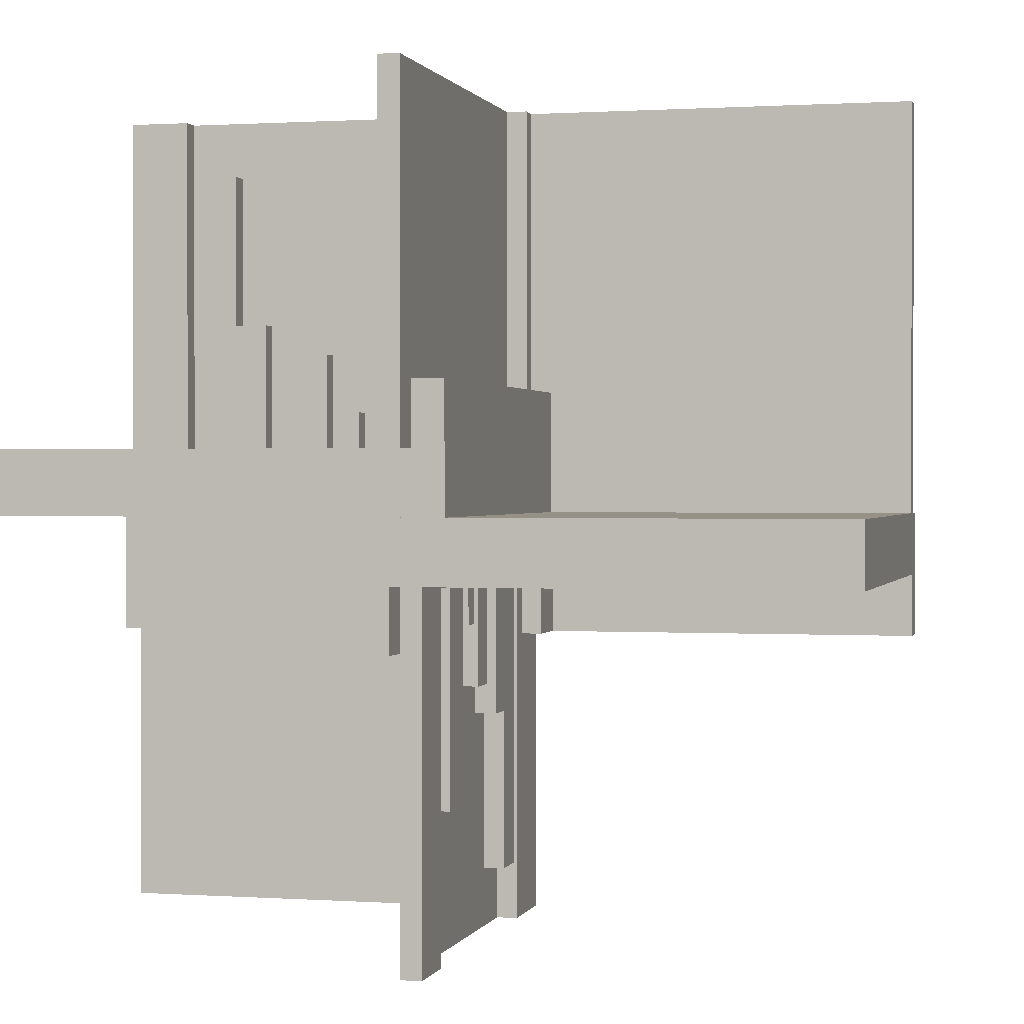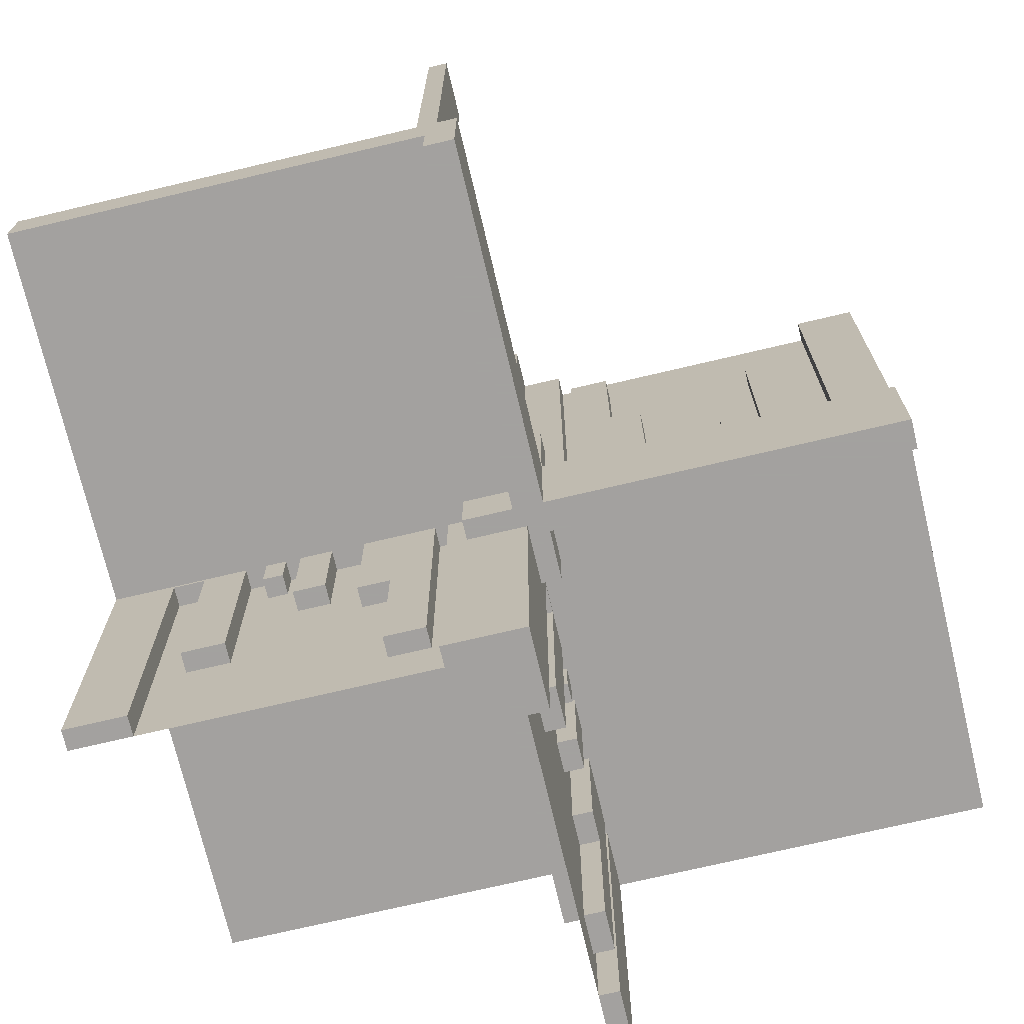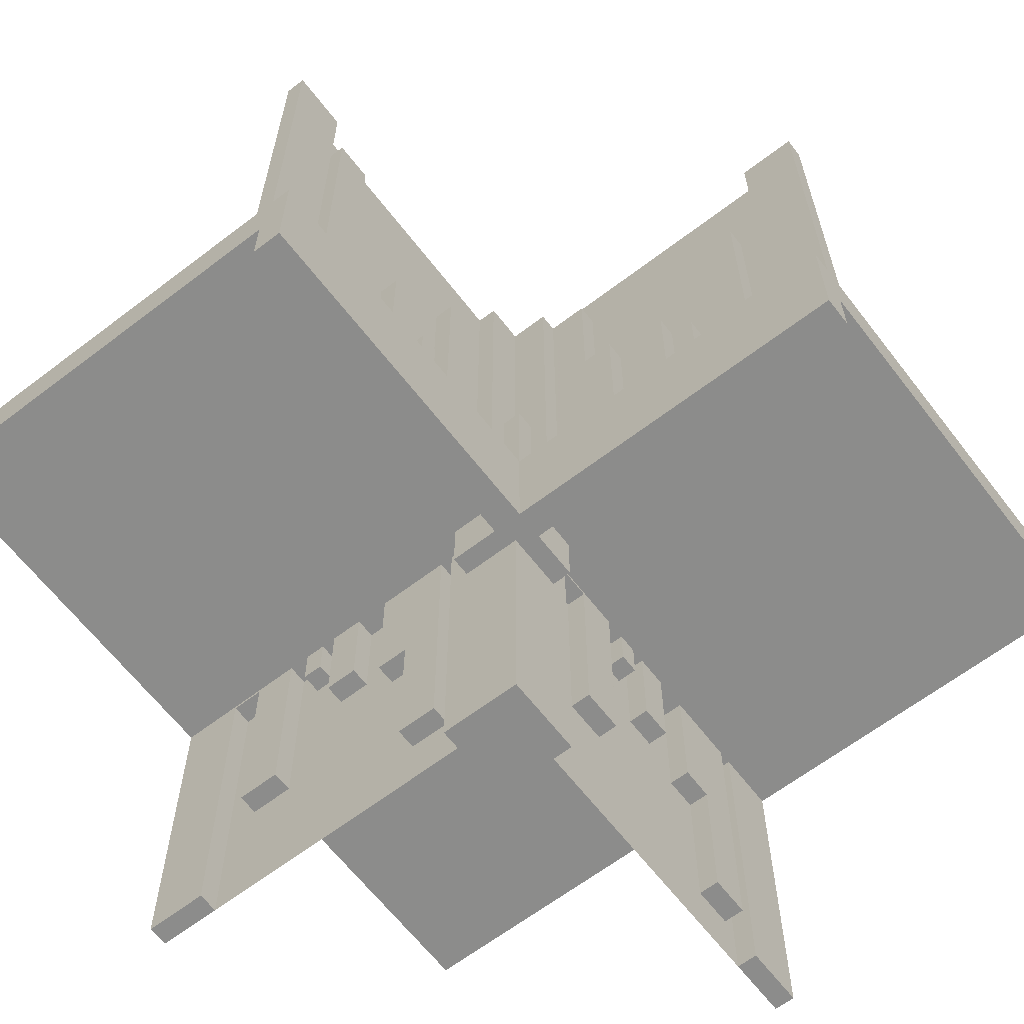
<metadata>
{"format":"obj","ext":"obj","renderer":"f3d","projection":"perspective","resolution":1024,"background":"white","views":[{"elev":0.7,"azim":-76.0,"up":"+Z"},{"elev":-72.3,"azim":13.3,"up":"+Z"},{"elev":-64.1,"azim":37.6,"up":"+Z"}]}
</metadata>
<code>
v 0 0 0
v 0 0 -0.5
v 0 0 0.5
v 0 0.4085 0
v 0 0.4085 -0.429
v 0 0.4085 0.429
v 0 -0.075 0
v 0 -0.075 0.0791
v 0 -0.075 0.5
v 0 0.1671 0
v 0 0.1671 0.3308
v 0 0.1671 -0.3308
v 0 0.2371 0
v 0 0.2371 0.2
v 0 0.2371 -0.2
v 0 0.2771 0
v 0 0.2771 0.2
v 0 0.2771 -0.2
v 0 -0.3585 0
v 0 -0.3585 0.2384
v 0 -0.3585 0.429
v 0 -0.3185 0
v 0 -0.3185 0.2384
v 0 -0.1143 0
v 0 -0.1143 0.0791
v 0 -0.1143 0.3308
v 0 -0.2184 0
v 0 -0.2184 0.1262
v 0 -0.425 0
v 0 -0.425 0.5
v 0 0.1935 0
v 0 0.1935 -0.1262
v 0 0.1935 0.1262
v 0 -0.5 0
v 0 -0.5 0.5
v 0 0.5 0
v 0 0.5 -0.5
v 0 0.5 0.5
v 0 -0.1935 0
v 0 -0.1935 0.1262
v 0 0.425 0
v 0 0.425 -0.5
v 0 0.425 0.5
v 0 0.2184 0
v 0 0.2184 -0.1262
v 0 0.2184 0.1262
v 0 0.1143 0
v 0 0.1143 0.0791
v 0 0.1143 0.3308
v 0 0.1143 -0.3308
v 0 0.1143 -0.0791
v 0 0.3185 0
v 0 0.3185 -0.2384
v 0 0.3185 0.2384
v 0 0.3585 0
v 0 0.3585 -0.429
v 0 0.3585 -0.2384
v 0 0.3585 0.2384
v 0 0.3585 0.429
v 0 -0.2771 0
v 0 -0.2771 0.2
v 0 -0.2371 0
v 0 -0.2371 0.2
v 0 -0.1671 0
v 0 -0.1671 0.3308
v 0 0.075 0
v 0 0.075 0.0791
v 0 0.075 -0.5
v 0 0.075 0.5
v 0 0.075 -0.0791
v 0 -0.4085 0
v 0 -0.4085 0.429
v 0.3065 0 0
v 0.3065 0 0.1262
v 0.3065 -0.025 0
v 0.3065 -0.025 0.1262
v -0.075 0 0
v -0.075 0 -0.5
v -0.075 0 0.5
v -0.075 -0.025 0
v -0.075 -0.025 -0.5
v -0.075 0.025 0
v -0.075 0.025 0.5
v -0.2816 0 0
v -0.2816 0 -0.1262
v -0.2816 0 0.1262
v -0.2816 -0.025 0
v -0.2816 -0.025 -0.1262
v -0.2816 0.025 0
v -0.2816 0.025 0.1262
v -0.0125 -0.0125 -0.075
v -0.0125 -0.0125 -0.15
v -0.0125 0.5 -0.075
v -0.0125 0.5 -0.15
v 0.05 0.05 0
v 0.05 0.05 -0.15
v 0.05 -0.5 0
v 0.05 -0.5 -0.15
v 0.05 0.5 0
v 0.05 0.5 0.15
v 0.05 -0.05 0
v 0.05 -0.05 0.15
v -0.3857 0 0
v -0.3857 0 0.0791
v -0.3857 0 0.3308
v -0.3857 0 -0.3308
v -0.3857 0 -0.0791
v -0.3857 -0.025 0
v -0.3857 -0.025 -0.3308
v -0.3857 -0.025 -0.0791
v -0.3857 0.025 0
v -0.3857 0.025 0.0791
v -0.3857 0.025 0.3308
v -0.1415 0 0
v -0.1415 0 -0.429
v -0.1415 0 -0.2384
v -0.1415 0 0.2384
v -0.1415 0 0.429
v -0.1415 -0.025 0
v -0.1415 -0.025 -0.429
v -0.1415 -0.025 -0.2384
v -0.1415 0.025 0
v -0.1415 0.025 0.2384
v -0.1415 0.025 0.429
v -0.1815 0 0
v -0.1815 0 -0.2384
v -0.1815 0 0.2384
v -0.1815 -0.025 0
v -0.1815 -0.025 -0.2384
v -0.1815 0.025 0
v -0.1815 0.025 0.2384
v 0.2229 0 0
v 0.2229 0 0.2
v 0.2229 -0.025 0
v 0.2229 -0.025 0.2
v 0.2629 0 0
v 0.2629 0 0.2
v 0.2629 -0.025 0
v 0.2629 -0.025 0.2
v -0.025 0.4085 0
v -0.025 0.4085 0.429
v -0.025 0.1671 0
v -0.025 0.1671 0.3308
v -0.025 0.2371 0
v -0.025 0.2371 0.2
v -0.025 0.2771 0
v -0.025 0.2771 0.2
v -0.025 -0.025 0
v -0.025 -0.025 0.5
v -0.025 0.1935 0
v -0.025 0.1935 0.1262
v -0.025 0.5 0
v -0.025 0.5 0.5
v -0.025 0.425 0
v -0.025 0.425 0.5
v -0.025 0.2184 0
v -0.025 0.2184 0.1262
v -0.025 0.1143 0
v -0.025 0.1143 0.0791
v -0.025 0.1143 0.3308
v -0.025 0.3185 0
v -0.025 0.3185 0.2384
v -0.025 0.3585 0
v -0.025 0.3585 0.2384
v -0.025 0.3585 0.429
v -0.025 0.075 0
v -0.025 0.075 0.0791
v -0.025 0.075 0.5
v 0.3329 0 0
v 0.3329 0 0.3308
v 0.3329 -0.025 0
v 0.3329 -0.025 0.3308
v -0.425 0 0
v -0.425 0 0.0791
v -0.425 0 -0.5
v -0.425 0 0.5
v -0.425 0 -0.0791
v -0.425 -0.025 0
v -0.425 -0.025 -0.5
v -0.425 -0.025 -0.0791
v -0.425 0.025 0
v -0.425 0.025 0.0791
v -0.425 0.025 0.5
v 0.09154 0 0
v 0.09154 0 0.429
v 0.09154 -0.025 0
v 0.09154 -0.025 0.429
v -0.5 0 0
v -0.5 0 -0.5
v -0.5 0 0.5
v -0.5 -0.0125 0.15
v -0.5 -0.0125 0.075
v -0.5 0.05 0
v -0.5 0.05 -0.15
v -0.5 -0.025 0
v -0.5 -0.025 -0.5
v -0.5 -0.5 0
v -0.5 -0.5 -0.075
v -0.5 0.5 0
v -0.5 0.5 0.075
v -0.5 0.025 0
v -0.5 0.025 0.5
v -0.5 -0.05 0
v -0.5 -0.05 0.15
v -0.5 0.0125 -0.075
v -0.5 0.0125 -0.15
v 0.5 0 0
v 0.5 0 0.5
v 0.5 -0.0125 -0.075
v 0.5 -0.0125 -0.15
v 0.5 -0.025 0
v 0.5 -0.025 0.5
v 0.5 0.5 0
v 0.5 0.5 -0.075
v 0.5 -0.05 0
v 0.5 -0.05 -0.15
v -0.09154 0 0
v -0.09154 0 -0.429
v -0.09154 0 0.429
v -0.09154 -0.025 0
v -0.09154 -0.025 -0.429
v -0.09154 0.025 0
v -0.09154 0.025 0.429
v 0.425 0 0
v 0.425 0 0.0791
v 0.425 0 0.5
v 0.425 -0.025 0
v 0.425 -0.025 0.0791
v 0.425 -0.025 0.5
v -0.3329 0 0
v -0.3329 0 0.3308
v -0.3329 0 -0.3308
v -0.3329 -0.025 0
v -0.3329 -0.025 -0.3308
v -0.3329 0.025 0
v -0.3329 0.025 0.3308
v 0.025 0.4085 0
v 0.025 0.4085 -0.429
v 0.025 -0.075 0
v 0.025 -0.075 0.0791
v 0.025 -0.075 0.5
v 0.025 0.1671 0
v 0.025 0.1671 -0.3308
v 0.025 0.2371 0
v 0.025 0.2371 -0.2
v 0.025 0.2771 0
v 0.025 0.2771 -0.2
v 0.025 -0.3585 0
v 0.025 -0.3585 0.2384
v 0.025 -0.3585 0.429
v 0.025 -0.3185 0
v 0.025 -0.3185 0.2384
v 0.025 -0.1143 0
v 0.025 -0.1143 0.0791
v 0.025 -0.1143 0.3308
v 0.025 -0.2184 0
v 0.025 -0.2184 0.1262
v 0.025 -0.025 0
v 0.025 -0.025 -0.5
v 0.025 -0.425 0
v 0.025 -0.425 0.5
v 0.025 0.1935 0
v 0.025 0.1935 -0.1262
v 0.025 -0.5 0
v 0.025 -0.5 0.5
v 0.025 0.5 0
v 0.025 0.5 -0.5
v 0.025 -0.1935 0
v 0.025 -0.1935 0.1262
v 0.025 0.425 0
v 0.025 0.425 -0.5
v 0.025 0.025 0
v 0.025 0.025 0.5
v 0.025 0.2184 0
v 0.025 0.2184 -0.1262
v 0.025 0.1143 0
v 0.025 0.1143 -0.3308
v 0.025 0.1143 -0.0791
v 0.025 0.3185 0
v 0.025 0.3185 -0.2384
v 0.025 0.3585 0
v 0.025 0.3585 -0.429
v 0.025 0.3585 -0.2384
v 0.025 -0.2771 0
v 0.025 -0.2771 0.2
v 0.025 -0.2371 0
v 0.025 -0.2371 0.2
v 0.025 -0.1671 0
v 0.025 -0.1671 0.3308
v 0.025 0.075 0
v 0.025 0.075 -0.5
v 0.025 0.075 -0.0791
v 0.025 -0.4085 0
v 0.025 -0.4085 0.429
v -0.2629 0 0
v -0.2629 0 0.2
v -0.2629 0 -0.2
v -0.2629 -0.025 0
v -0.2629 -0.025 -0.2
v -0.2629 0.025 0
v -0.2629 0.025 0.2
v -0.2229 0 0
v -0.2229 0 0.2
v -0.2229 0 -0.2
v -0.2229 -0.025 0
v -0.2229 -0.025 -0.2
v -0.2229 0.025 0
v -0.2229 0.025 0.2
v 0.1815 0 0
v 0.1815 0 0.2384
v 0.1815 -0.025 0
v 0.1815 -0.025 0.2384
v 0.1415 0 0
v 0.1415 0 0.2384
v 0.1415 0 0.429
v 0.1415 -0.025 0
v 0.1415 -0.025 0.2384
v 0.1415 -0.025 0.429
v 0.3857 0 0
v 0.3857 0 0.0791
v 0.3857 0 0.3308
v 0.3857 -0.025 0
v 0.3857 -0.025 0.0791
v 0.3857 -0.025 0.3308
v -0.05 0.5 0
v -0.05 0.5 -0.15
v -0.05 -0.05 0
v -0.05 -0.05 -0.15
v 0.0125 -0.0125 0.15
v 0.0125 -0.0125 0.075
v 0.0125 -0.5 -0.075
v 0.0125 -0.5 -0.15
v 0.0125 0.5 0.15
v 0.0125 0.5 0.075
v 0.0125 0.0125 -0.075
v 0.0125 0.0125 -0.15
v 0.2816 0 0
v 0.2816 0 0.1262
v 0.2816 -0.025 0
v 0.2816 -0.025 0.1262
v 0.075 0 0
v 0.075 0 0.5
v 0.075 -0.025 0
v 0.075 -0.025 0.5
v -0.3065 0 0
v -0.3065 0 -0.1262
v -0.3065 0 0.1262
v -0.3065 -0.025 0
v -0.3065 -0.025 -0.1262
v -0.3065 0.025 0
v -0.3065 0.025 0.1262
f 98 97 95
f 95 96 98
f 96 95 193
f 193 194 96
f 193 95 97
f 97 197 193
f 332 336 335
f 335 331 332
f 336 206 205
f 205 335 336
f 205 198 331
f 331 335 205
f 198 197 331
f 97 331 197
f 332 331 98
f 97 98 331
f 194 193 205
f 205 206 194
f 197 205 193
f 197 198 205
f 206 336 96
f 96 194 206
f 336 98 96
f 332 98 336
f 7 239 240
f 240 8 7
f 239 253 254
f 254 240 239
f 253 24 25
f 25 254 253
f 24 7 8
f 8 25 24
f 239 7 24
f 24 253 239
f 240 25 8
f 25 240 254
f 173 181 182
f 182 174 173
f 181 111 112
f 112 182 181
f 111 103 104
f 104 112 111
f 103 173 174
f 174 104 103
f 181 173 103
f 103 111 181
f 182 104 174
f 104 182 112
f 39 268 269
f 269 40 39
f 268 256 257
f 257 269 268
f 256 27 28
f 28 257 256
f 27 39 40
f 40 28 27
f 268 39 27
f 27 256 268
f 269 28 40
f 28 269 257
f 345 350 351
f 351 347 345
f 350 89 90
f 90 351 350
f 89 84 86
f 86 90 89
f 84 345 347
f 347 86 84
f 350 345 84
f 84 89 350
f 351 86 347
f 86 351 90
f 26 65 64
f 64 24 26
f 65 289 288
f 288 64 65
f 289 255 253
f 253 288 289
f 255 26 24
f 24 253 255
f 65 26 255
f 255 289 65
f 64 253 24
f 253 64 288
f 105 231 230
f 230 103 105
f 231 236 235
f 235 230 231
f 236 113 111
f 111 235 236
f 113 105 103
f 103 111 113
f 231 105 113
f 113 236 231
f 230 111 103
f 111 230 235
f 188 1 3
f 3 190 188
f 23 20 19
f 19 22 23
f 20 249 248
f 248 19 20
f 249 252 251
f 251 248 249
f 252 23 22
f 22 251 252
f 20 23 252
f 252 249 20
f 19 251 22
f 251 19 248
f 127 117 114
f 114 125 127
f 117 123 122
f 122 114 117
f 123 131 130
f 130 122 123
f 131 127 125
f 125 130 131
f 117 127 131
f 131 123 117
f 114 130 125
f 130 114 122
f 63 61 60
f 60 62 63
f 61 285 284
f 284 60 61
f 285 287 286
f 286 284 285
f 287 63 62
f 62 286 287
f 61 63 287
f 287 285 61
f 60 286 62
f 286 60 284
f 296 303 302
f 302 295 296
f 303 308 307
f 307 302 303
f 308 301 300
f 300 307 308
f 301 296 295
f 295 300 301
f 303 296 301
f 301 308 303
f 302 300 295
f 300 302 307
f 118 219 217
f 217 114 118
f 219 223 222
f 222 217 219
f 223 124 122
f 122 222 223
f 124 118 114
f 114 122 124
f 219 118 124
f 124 223 219
f 217 122 114
f 122 217 222
f 21 72 71
f 71 19 21
f 72 294 293
f 293 71 72
f 294 250 248
f 248 293 294
f 250 21 19
f 19 248 250
f 72 21 250
f 250 294 72
f 71 248 19
f 248 71 293
f 1 3 35
f 35 34 1
f 1 3 9
f 9 7 1
f 7 9 241
f 241 239 7
f 77 79 3
f 3 1 77
f 82 83 79
f 79 77 82
f 83 82 272
f 272 273 83
f 273 272 239
f 239 241 273
f 273 3 83
f 79 83 3
f 241 3 273
f 3 241 9
f 272 82 1
f 77 1 82
f 239 272 1
f 1 7 239
f 30 35 34
f 34 29 30
f 35 265 264
f 264 34 35
f 265 261 260
f 260 264 265
f 261 30 29
f 29 260 261
f 35 30 261
f 261 265 35
f 34 260 29
f 260 34 264
f 190 176 173
f 173 188 190
f 176 183 181
f 181 173 176
f 183 202 201
f 201 181 183
f 202 190 188
f 188 201 202
f 176 190 202
f 202 183 176
f 173 201 188
f 201 173 181
f 3 190 188
f 188 1 3
f 35 3 1
f 1 34 35
f 100 99 101
f 101 102 100
f 102 101 203
f 203 204 102
f 203 101 99
f 99 199 203
f 333 329 330
f 330 334 333
f 329 191 192
f 192 330 329
f 192 200 334
f 334 330 192
f 200 199 334
f 99 334 199
f 333 334 100
f 99 100 334
f 204 203 192
f 192 191 204
f 199 192 203
f 199 200 192
f 191 329 102
f 102 204 191
f 329 100 102
f 333 100 329
f 66 290 292
f 292 70 66
f 290 276 278
f 278 292 290
f 276 47 51
f 51 278 276
f 47 66 70
f 70 51 47
f 290 66 47
f 47 276 290
f 292 51 70
f 51 292 278
f 173 178 180
f 180 177 173
f 178 108 110
f 110 180 178
f 108 103 107
f 107 110 108
f 103 173 177
f 177 107 103
f 178 173 103
f 103 108 178
f 180 107 177
f 107 180 110
f 31 262 263
f 263 32 31
f 262 274 275
f 275 263 262
f 274 44 45
f 45 275 274
f 44 31 32
f 32 45 44
f 262 31 44
f 44 274 262
f 263 45 32
f 45 263 275
f 345 348 349
f 349 346 345
f 348 87 88
f 88 349 348
f 87 84 85
f 85 88 87
f 84 345 346
f 346 85 84
f 348 345 84
f 84 87 348
f 349 85 346
f 85 349 88
f 50 12 10
f 10 47 50
f 12 243 242
f 242 10 12
f 243 277 276
f 276 242 243
f 277 50 47
f 47 276 277
f 12 50 277
f 277 243 12
f 10 276 47
f 276 10 242
f 106 232 230
f 230 103 106
f 232 234 233
f 233 230 232
f 234 109 108
f 108 233 234
f 109 106 103
f 103 108 109
f 232 106 109
f 109 234 232
f 230 108 103
f 108 230 233
f 188 1 2
f 2 189 188
f 53 57 55
f 55 52 53
f 57 283 281
f 281 55 57
f 283 280 279
f 279 281 283
f 280 53 52
f 52 279 280
f 57 53 280
f 280 283 57
f 55 279 52
f 279 55 281
f 126 116 114
f 114 125 126
f 116 121 119
f 119 114 116
f 121 129 128
f 128 119 121
f 129 126 125
f 125 128 129
f 116 126 129
f 129 121 116
f 114 128 125
f 128 114 119
f 15 18 16
f 16 13 15
f 18 247 246
f 246 16 18
f 247 245 244
f 244 246 247
f 245 15 13
f 13 244 245
f 18 15 245
f 245 247 18
f 16 244 13
f 244 16 246
f 297 304 302
f 302 295 297
f 304 306 305
f 305 302 304
f 306 299 298
f 298 305 306
f 299 297 295
f 295 298 299
f 304 297 299
f 299 306 304
f 302 298 295
f 298 302 305
f 115 218 217
f 217 114 115
f 218 221 220
f 220 217 218
f 221 120 119
f 119 220 221
f 120 115 114
f 114 119 120
f 218 115 120
f 120 221 218
f 217 119 114
f 119 217 220
f 56 5 4
f 4 55 56
f 5 238 237
f 237 4 5
f 238 282 281
f 281 237 238
f 282 56 55
f 55 281 282
f 5 56 282
f 282 238 5
f 4 281 55
f 281 4 237
f 1 2 37
f 37 36 1
f 1 2 68
f 68 66 1
f 66 68 291
f 291 290 66
f 77 78 2
f 2 1 77
f 80 81 78
f 78 77 80
f 81 80 258
f 258 259 81
f 259 258 290
f 290 291 259
f 259 2 81
f 78 81 2
f 291 2 259
f 2 291 68
f 258 80 1
f 77 1 80
f 290 258 1
f 1 66 290
f 42 37 36
f 36 41 42
f 37 267 266
f 266 36 37
f 267 271 270
f 270 266 267
f 271 42 41
f 41 270 271
f 37 42 271
f 271 267 37
f 36 270 41
f 270 36 266
f 189 175 173
f 173 188 189
f 175 179 178
f 178 173 175
f 179 196 195
f 195 178 179
f 196 189 188
f 188 195 196
f 175 189 196
f 196 179 175
f 173 195 188
f 195 173 178
f 2 189 188
f 188 1 2
f 37 2 1
f 1 36 37
f 326 325 327
f 327 328 326
f 328 327 215
f 215 216 328
f 215 327 325
f 325 213 215
f 94 92 91
f 91 93 94
f 92 210 209
f 209 91 92
f 209 214 93
f 93 91 209
f 214 213 93
f 325 93 213
f 94 93 326
f 325 326 93
f 216 215 209
f 209 210 216
f 213 209 215
f 213 214 209
f 210 92 328
f 328 216 210
f 92 326 328
f 94 326 92
f 66 166 167
f 167 67 66
f 166 158 159
f 159 167 166
f 158 47 48
f 48 159 158
f 47 66 67
f 67 48 47
f 166 66 47
f 47 158 166
f 167 48 67
f 48 167 159
f 224 227 228
f 228 225 224
f 227 322 323
f 323 228 227
f 322 319 320
f 320 323 322
f 319 224 225
f 225 320 319
f 227 224 319
f 319 322 227
f 228 320 225
f 320 228 323
f 31 150 151
f 151 33 31
f 150 156 157
f 157 151 150
f 156 44 46
f 46 157 156
f 44 31 33
f 33 46 44
f 150 31 44
f 44 156 150
f 151 46 33
f 46 151 157
f 73 75 76
f 76 74 73
f 75 339 340
f 340 76 75
f 339 337 338
f 338 340 339
f 337 73 74
f 74 338 337
f 75 73 337
f 337 339 75
f 76 338 74
f 338 76 340
f 49 11 10
f 10 47 49
f 11 143 142
f 142 10 11
f 143 160 158
f 158 142 143
f 160 49 47
f 47 158 160
f 11 49 160
f 160 143 11
f 10 158 47
f 158 10 142
f 321 170 169
f 169 319 321
f 170 172 171
f 171 169 170
f 172 324 322
f 322 171 172
f 324 321 319
f 319 322 324
f 170 321 324
f 324 172 170
f 169 322 319
f 322 169 171
f 207 1 3
f 3 208 207
f 54 58 55
f 55 52 54
f 58 164 163
f 163 55 58
f 164 162 161
f 161 163 164
f 162 54 52
f 52 161 162
f 58 54 162
f 162 164 58
f 55 161 52
f 161 55 163
f 310 314 313
f 313 309 310
f 314 317 316
f 316 313 314
f 317 312 311
f 311 316 317
f 312 310 309
f 309 311 312
f 314 310 312
f 312 317 314
f 313 311 309
f 311 313 316
f 14 17 16
f 16 13 14
f 17 147 146
f 146 16 17
f 147 145 144
f 144 146 147
f 145 14 13
f 13 144 145
f 17 14 145
f 145 147 17
f 16 144 13
f 144 16 146
f 137 133 132
f 132 136 137
f 133 135 134
f 134 132 133
f 135 139 138
f 138 134 135
f 139 137 136
f 136 138 139
f 133 137 139
f 139 135 133
f 132 138 136
f 138 132 134
f 315 185 184
f 184 313 315
f 185 187 186
f 186 184 185
f 187 318 316
f 316 186 187
f 318 315 313
f 313 316 318
f 185 315 318
f 318 187 185
f 184 316 313
f 316 184 186
f 59 6 4
f 4 55 59
f 6 141 140
f 140 4 6
f 141 165 163
f 163 140 141
f 165 59 55
f 55 163 165
f 6 59 165
f 165 141 6
f 4 163 55
f 163 4 140
f 1 3 38
f 38 36 1
f 1 3 69
f 69 66 1
f 66 69 168
f 168 166 66
f 341 342 3
f 3 1 341
f 343 344 342
f 342 341 343
f 344 343 148
f 148 149 344
f 149 148 166
f 166 168 149
f 149 3 344
f 342 344 3
f 168 3 149
f 3 168 69
f 148 343 1
f 341 1 343
f 166 148 1
f 1 66 166
f 43 38 36
f 36 41 43
f 38 153 152
f 152 36 38
f 153 155 154
f 154 152 153
f 155 43 41
f 41 154 155
f 38 43 155
f 155 153 38
f 36 154 41
f 154 36 152
f 208 226 224
f 224 207 208
f 226 229 227
f 227 224 226
f 229 212 211
f 211 227 229
f 212 208 207
f 207 211 212
f 226 208 212
f 212 229 226
f 224 211 207
f 211 224 227
f 3 208 207
f 207 1 3
f 38 3 1
f 1 36 38

</code>
